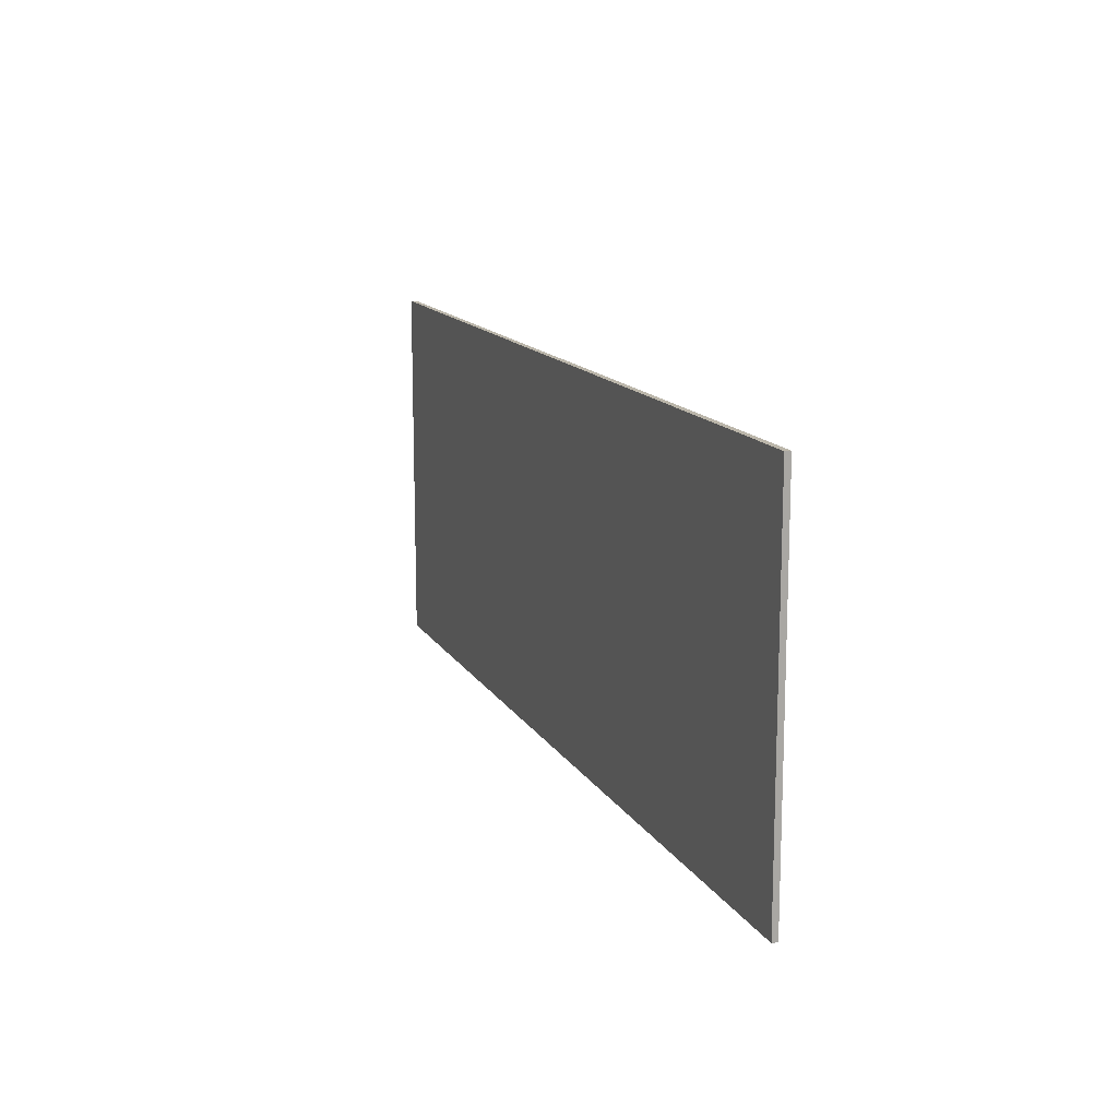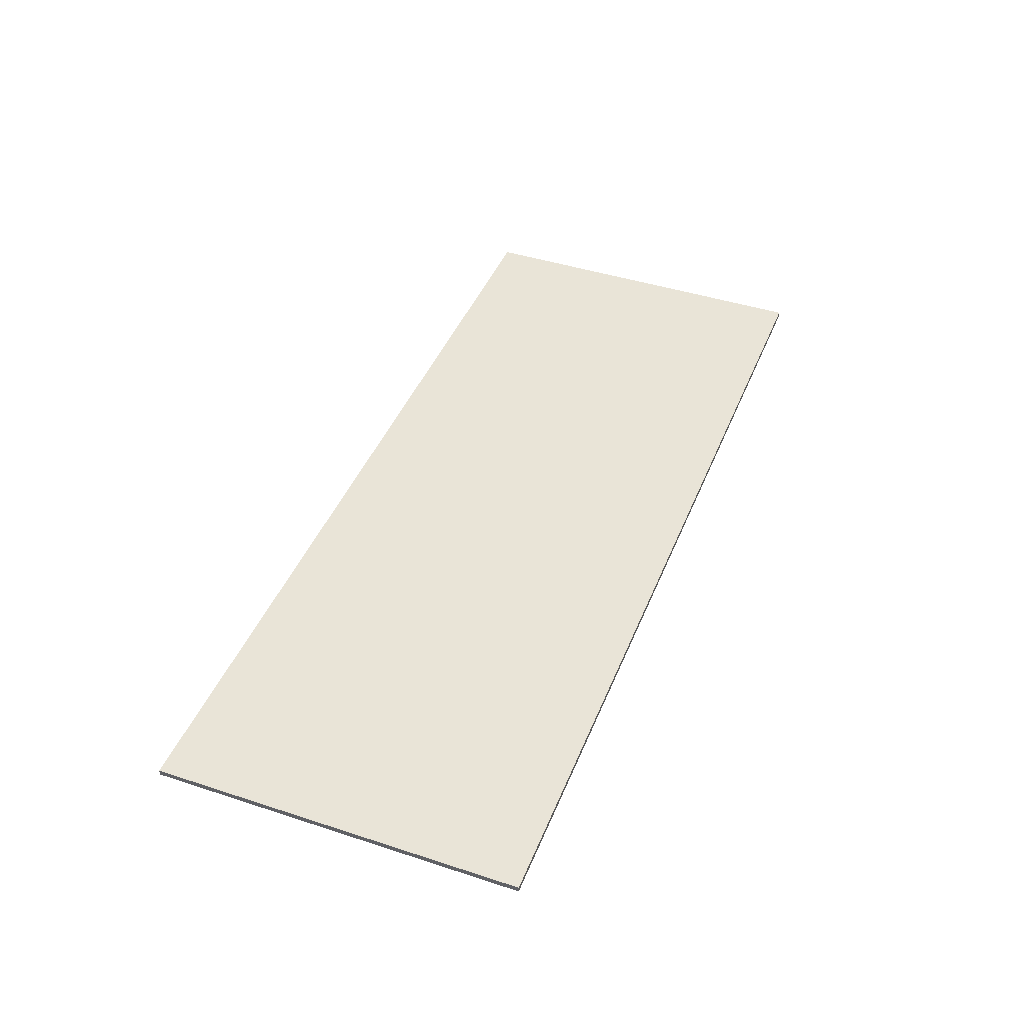
<metadata>
{"format":"obj","ext":"obj","renderer":"f3d","projection":"perspective","resolution":1024,"background":"white","views":[{"elev":13.9,"azim":69.8,"up":"+Z"},{"elev":43.4,"azim":111.1,"up":"+Y"}]}
</metadata>
<code>
v 1 0 -0.4
v 1 0 0.4
v -1 0 0.4
v -1 0 -0.4
v -1 -0.0125 -0.4
v 1 -0.0125 -0.4
v 1 0 -0.4
v -1 0 -0.4
v -1 -0.0125 0.4
v -1 -0.0125 -0.4
v -1 0 -0.4
v -1 0 0.4
v 1 -0.0125 0.4
v -1 -0.0125 0.4
v -1 0 0.4
v 1 0 0.4
v 1 -0.0125 -0.4
v 1 -0.0125 0.4
v 1 0 0.4
v 1 0 -0.4
v -0.6394 -0.0125 -0.225
v -0.5716 -0.0125 -0.225
v -0.6168 -0.0125 -0.118
v -0.5781 -0.0125 -0.01798
v -0.6168 -0.0125 -0.118
v -0.5491 -0.0125 -0.1152
v -0.7023 -0.0125 0.226
v -0.7023 -0.0125 0.1654
v -0.45 -0.0125 0.1654
v -0.6168 -0.0125 -0.118
v -0.5716 -0.0125 -0.225
v -0.5491 -0.0125 -0.1152
v -0.5108 -0.0125 -0.01279
v -0.5227 -0.0125 0.07608
v -0.5781 -0.0125 -0.01798
v -0.5227 -0.0125 0.07608
v -0.5108 -0.0125 -0.01279
v -0.4565 -0.0125 0.08247
v -0.5108 -0.0125 -0.01279
v -0.5781 -0.0125 -0.01798
v -0.5491 -0.0125 -0.1152
v -0.4565 -0.0125 0.08247
v -0.45 -0.0125 0.1654
v -0.5227 -0.0125 0.07608
v -0.45 -0.0125 0.1654
v -0.4565 -0.0125 0.08247
v -0.3861 -0.0125 0.1709
v -0.3861 -0.0125 0.1709
v -0.3861 -0.0125 0.226
v -0.45 -0.0125 0.1654
v -0.45 -0.0125 0.1654
v -0.3861 -0.0125 0.226
v -0.7023 -0.0125 0.226
v -0.2749 -0.0125 -0.225
v -0.2072 -0.0125 -0.225
v -0.2523 -0.0125 -0.118
v -0.2137 -0.0125 -0.01798
v -0.2523 -0.0125 -0.118
v -0.1847 -0.0125 -0.1152
v -0.3378 -0.0125 0.226
v -0.3378 -0.0125 0.1654
v -0.08559 -0.0125 0.1654
v -0.2523 -0.0125 -0.118
v -0.2072 -0.0125 -0.225
v -0.1847 -0.0125 -0.1152
v -0.1464 -0.0125 -0.01279
v -0.1583 -0.0125 0.07608
v -0.2137 -0.0125 -0.01798
v -0.1583 -0.0125 0.07608
v -0.1464 -0.0125 -0.01279
v -0.09211 -0.0125 0.08247
v -0.1464 -0.0125 -0.01279
v -0.2137 -0.0125 -0.01798
v -0.1847 -0.0125 -0.1152
v -0.09211 -0.0125 0.08247
v -0.08559 -0.0125 0.1654
v -0.1583 -0.0125 0.07608
v -0.08559 -0.0125 0.1654
v -0.09211 -0.0125 0.08247
v -0.02173 -0.0125 0.1709
v -0.02173 -0.0125 0.1709
v -0.02173 -0.0125 0.226
v -0.08559 -0.0125 0.1654
v -0.08559 -0.0125 0.1654
v -0.02173 -0.0125 0.226
v -0.3378 -0.0125 0.226
v 0.07912 -0.0125 -0.1047
v 0.03262 -0.0125 -0.1593
v 0.1091 -0.0125 -0.161
v 0.07912 -0.0125 -0.1047
v 0.01782 -0.0125 -0.1047
v 0.03262 -0.0125 -0.1593
v 0.03262 -0.0125 -0.1593
v 0.06599 -0.0125 -0.2018
v 0.1091 -0.0125 -0.161
v 0.1143 -0.0125 -0.2292
v 0.1741 -0.0125 -0.2383
v 0.1712 -0.0125 -0.1812
v 0.1712 -0.0125 -0.1812
v 0.1091 -0.0125 -0.161
v 0.1143 -0.0125 -0.2292
v 0.1143 -0.0125 -0.2292
v 0.1091 -0.0125 -0.161
v 0.06599 -0.0125 -0.2018
v 0.03112 -0.0125 -0.01847
v 0.08431 -0.0125 -0.01847
v 0.09304 -0.0125 0.04734
v 0.06777 -0.0125 0.226
v 0.09304 -0.0125 0.04734
v 0.1115 -0.0125 0.1715
v 0.09304 -0.0125 0.04734
v 0.06777 -0.0125 0.226
v 0.03112 -0.0125 -0.01847
v 0.08431 -0.0125 -0.01847
v 0.123 -0.0125 0.01329
v 0.09304 -0.0125 0.04734
v 0.123 -0.0125 0.01329
v 0.1718 -0.0125 0.024
v 0.1328 -0.0125 0.06955
v 0.1328 -0.0125 0.06955
v 0.1718 -0.0125 0.024
v 0.1819 -0.0125 0.07718
v 0.1328 -0.0125 0.06955
v 0.09304 -0.0125 0.04734
v 0.123 -0.0125 0.01329
v 0.06777 -0.0125 0.226
v 0.1115 -0.0125 0.1715
v 0.3135 -0.0125 0.226
v 0.1712 -0.0125 -0.1812
v 0.1741 -0.0125 -0.2383
v 0.2131 -0.0125 -0.1742
v 0.2131 -0.0125 -0.1742
v 0.2407 -0.0125 -0.2271
v 0.2459 -0.0125 -0.153
v 0.2407 -0.0125 -0.2271
v 0.2131 -0.0125 -0.1742
v 0.1741 -0.0125 -0.2383
v 0.2931 -0.0125 -0.1934
v 0.2672 -0.0125 -0.1204
v 0.2459 -0.0125 -0.153
v 0.2459 -0.0125 -0.153
v 0.2407 -0.0125 -0.2271
v 0.2931 -0.0125 -0.1934
v 0.3271 -0.0125 -0.1415
v 0.2743 -0.0125 -0.07877
v 0.2672 -0.0125 -0.1204
v 0.2743 -0.0125 -0.07877
v 0.3385 -0.0125 -0.07554
v 0.2674 -0.0125 -0.03634
v 0.3385 -0.0125 -0.07554
v 0.2743 -0.0125 -0.07877
v 0.3271 -0.0125 -0.1415
v 0.3271 -0.0125 -0.1415
v 0.2672 -0.0125 -0.1204
v 0.2931 -0.0125 -0.1934
v 0.2142 -0.0125 0.01707
v 0.2467 -0.0125 -0.003722
v 0.2458 -0.0125 0.06672
v 0.2458 -0.0125 0.06672
v 0.1819 -0.0125 0.07718
v 0.2142 -0.0125 0.01707
v 0.2467 -0.0125 -0.003722
v 0.2957 -0.0125 0.03535
v 0.2458 -0.0125 0.06672
v 0.1819 -0.0125 0.07718
v 0.1718 -0.0125 0.024
v 0.2142 -0.0125 0.01707
v 0.2674 -0.0125 -0.03634
v 0.3278 -0.0125 -0.01329
v 0.2957 -0.0125 0.03535
v 0.3278 -0.0125 -0.01329
v 0.2674 -0.0125 -0.03634
v 0.3385 -0.0125 -0.07554
v 0.1115 -0.0125 0.1715
v 0.3135 -0.0125 0.1715
v 0.3135 -0.0125 0.226
v 0.2467 -0.0125 -0.003722
v 0.2674 -0.0125 -0.03634
v 0.2957 -0.0125 0.03535
v 0.4276 -0.0125 -0.1777
v 0.4737 -0.0125 -0.1399
v 0.3973 -0.0125 -0.1029
v 0.4737 -0.0125 -0.1399
v 0.4276 -0.0125 -0.1777
v 0.5034 -0.0125 -0.1728
v 0.3973 -0.0125 -0.1029
v 0.4564 -0.0125 -0.08295
v 0.3871 -0.0125 1.3e-05
v 0.4564 -0.0125 -0.08295
v 0.3973 -0.0125 -0.1029
v 0.4737 -0.0125 -0.1399
v 0.4776 -0.0125 -0.2231
v 0.5463 -0.0125 -0.2383
v 0.5034 -0.0125 -0.1728
v 0.5463 -0.0125 -0.1838
v 0.5034 -0.0125 -0.1728
v 0.5463 -0.0125 -0.2383
v 0.5463 -0.0125 -0.2383
v 0.5895 -0.0125 -0.1729
v 0.5463 -0.0125 -0.1838
v 0.4776 -0.0125 -0.2231
v 0.5034 -0.0125 -0.1728
v 0.4276 -0.0125 -0.1777
v 0.3973 -0.0125 0.1033
v 0.3871 -0.0125 1.3e-05
v 0.4564 -0.0125 0.08328
v 0.4507 -0.0125 1.3e-05
v 0.3871 -0.0125 1.3e-05
v 0.4564 -0.0125 -0.08295
v 0.4737 -0.0125 0.1406
v 0.4276 -0.0125 0.1783
v 0.3973 -0.0125 0.1033
v 0.4564 -0.0125 0.08328
v 0.3871 -0.0125 1.3e-05
v 0.4507 -0.0125 1.3e-05
v 0.5034 -0.0125 0.1738
v 0.4276 -0.0125 0.1783
v 0.4737 -0.0125 0.1406
v 0.4776 -0.0125 0.2241
v 0.5034 -0.0125 0.1738
v 0.5463 -0.0125 0.2393
v 0.4776 -0.0125 0.2241
v 0.4276 -0.0125 0.1783
v 0.5034 -0.0125 0.1738
v 0.4737 -0.0125 0.1406
v 0.3973 -0.0125 0.1033
v 0.4564 -0.0125 0.08328
v 0.6191 -0.0125 -0.1402
v 0.5895 -0.0125 -0.1729
v 0.6658 -0.0125 -0.1777
v 0.6156 -0.0125 -0.2231
v 0.5895 -0.0125 -0.1729
v 0.5463 -0.0125 -0.2383
v 0.6963 -0.0125 -0.1029
v 0.6362 -0.0125 -0.08336
v 0.6191 -0.0125 -0.1402
v 0.6658 -0.0125 -0.1777
v 0.5895 -0.0125 -0.1729
v 0.6156 -0.0125 -0.2231
v 0.7065 -0.0125 1.3e-05
v 0.6362 -0.0125 -0.08336
v 0.6963 -0.0125 -0.1029
v 0.642 -0.0125 1.3e-05
v 0.7065 -0.0125 1.3e-05
v 0.6362 -0.0125 0.0837
v 0.642 -0.0125 1.3e-05
v 0.6362 -0.0125 -0.08336
v 0.7065 -0.0125 1.3e-05
v 0.6963 -0.0125 -0.1029
v 0.6191 -0.0125 -0.1402
v 0.6658 -0.0125 -0.1777
v 0.5463 -0.0125 0.1848
v 0.5895 -0.0125 0.1738
v 0.5463 -0.0125 0.2393
v 0.6154 -0.0125 0.2241
v 0.5463 -0.0125 0.2393
v 0.5895 -0.0125 0.1738
v 0.5895 -0.0125 0.1738
v 0.6656 -0.0125 0.1785
v 0.6154 -0.0125 0.2241
v 0.5463 -0.0125 0.1848
v 0.5463 -0.0125 0.2393
v 0.5034 -0.0125 0.1738
v 0.6362 -0.0125 0.0837
v 0.6963 -0.0125 0.1035
v 0.6191 -0.0125 0.1409
v 0.6963 -0.0125 0.1035
v 0.6362 -0.0125 0.0837
v 0.7065 -0.0125 1.3e-05
v 0.6191 -0.0125 0.1409
v 0.6656 -0.0125 0.1785
v 0.5895 -0.0125 0.1738
v 0.6656 -0.0125 0.1785
v 0.6191 -0.0125 0.1409
v 0.6963 -0.0125 0.1035
v -0.83 -0.0125 -0.391
v -0.6394 -0.0125 -0.225
v -0.6168 -0.0125 -0.118
v -0.6394 -0.0125 -0.225
v -0.83 -0.0125 -0.391
v -0.5716 -0.0125 -0.225
v -0.5716 -0.0125 -0.225
v -0.2749 -0.0125 -0.225
v -0.5491 -0.0125 -0.1152
v -0.2749 -0.0125 -0.225
v -0.5716 -0.0125 -0.225
v -0.83 -0.0125 -0.391
v -0.2072 -0.0125 -0.225
v -0.2749 -0.0125 -0.225
v -0.83 -0.0125 -0.391
v -0.83 -0.0125 -0.391
v 0.1741 -0.0125 -0.2383
v -0.2072 -0.0125 -0.225
v -0.83 -0.0125 -0.391
v -0.6168 -0.0125 -0.118
v -0.7023 -0.0125 0.1654
v -0.4565 -0.0125 0.08247
v -0.5108 -0.0125 -0.01279
v -0.2523 -0.0125 -0.118
v -0.2523 -0.0125 -0.118
v -0.5108 -0.0125 -0.01279
v -0.5491 -0.0125 -0.1152
v -0.2137 -0.0125 -0.01798
v -0.4565 -0.0125 0.08247
v -0.2523 -0.0125 -0.118
v -0.2749 -0.0125 -0.225
v -0.2523 -0.0125 -0.118
v -0.5491 -0.0125 -0.1152
v -0.7023 -0.0125 0.1654
v -0.6168 -0.0125 -0.118
v -0.5781 -0.0125 -0.01798
v 0.03262 -0.0125 -0.1593
v -0.2072 -0.0125 -0.225
v 0.06599 -0.0125 -0.2018
v 0.1091 -0.0125 -0.161
v 0.1712 -0.0125 -0.1812
v 0.07912 -0.0125 -0.1047
v 0.1143 -0.0125 -0.2292
v -0.2072 -0.0125 -0.225
v 0.1741 -0.0125 -0.2383
v 0.2743 -0.0125 -0.07877
v 0.07912 -0.0125 -0.1047
v 0.1712 -0.0125 -0.1812
v -0.1464 -0.0125 -0.01279
v -0.1847 -0.0125 -0.1152
v 0.01782 -0.0125 -0.1047
v 0.01782 -0.0125 -0.1047
v -0.1847 -0.0125 -0.1152
v 0.03262 -0.0125 -0.1593
v 0.03112 -0.0125 -0.01847
v 0.01782 -0.0125 -0.1047
v 0.07912 -0.0125 -0.1047
v 0.07912 -0.0125 -0.1047
v 0.08431 -0.0125 -0.01847
v 0.03112 -0.0125 -0.01847
v 0.123 -0.0125 0.01329
v 0.08431 -0.0125 -0.01847
v 0.07912 -0.0125 -0.1047
v -0.2072 -0.0125 -0.225
v 0.03262 -0.0125 -0.1593
v -0.1847 -0.0125 -0.1152
v 0.01782 -0.0125 -0.1047
v 0.03112 -0.0125 -0.01847
v -0.1464 -0.0125 -0.01279
v 0.2743 -0.0125 -0.07877
v 0.1718 -0.0125 0.024
v 0.07912 -0.0125 -0.1047
v 0.06599 -0.0125 -0.2018
v -0.2072 -0.0125 -0.225
v 0.1143 -0.0125 -0.2292
v -0.83 -0.0125 -0.391
v 0.83 -0.0125 -0.391
v 0.1741 -0.0125 -0.2383
v -0.45 -0.0125 0.1654
v -0.7023 -0.0125 0.1654
v -0.5227 -0.0125 0.07608
v -0.5227 -0.0125 0.07608
v -0.7023 -0.0125 0.1654
v -0.5781 -0.0125 -0.01798
v -0.3378 -0.0125 0.1654
v -0.4565 -0.0125 0.08247
v -0.2137 -0.0125 -0.01798
v -0.3378 -0.0125 0.1654
v -0.2137 -0.0125 -0.01798
v -0.1583 -0.0125 0.07608
v -0.3861 -0.0125 0.226
v -0.83 -0.0125 0.273
v -0.7023 -0.0125 0.226
v -0.7023 -0.0125 0.226
v -0.83 -0.0125 0.273
v -0.7023 -0.0125 0.1654
v -0.3861 -0.0125 0.1709
v -0.3378 -0.0125 0.226
v -0.3861 -0.0125 0.226
v -0.3378 -0.0125 0.226
v -0.3861 -0.0125 0.1709
v -0.3378 -0.0125 0.1654
v -0.3861 -0.0125 0.226
v -0.3378 -0.0125 0.226
v -0.83 -0.0125 0.273
v -0.3861 -0.0125 0.1709
v -0.4565 -0.0125 0.08247
v -0.3378 -0.0125 0.1654
v -0.83 -0.0125 0.273
v -0.3378 -0.0125 0.226
v -0.02173 -0.0125 0.226
v -0.3378 -0.0125 0.1654
v -0.1583 -0.0125 0.07608
v -0.08559 -0.0125 0.1654
v -0.7023 -0.0125 0.1654
v -0.83 -0.0125 0.273
v -0.83 -0.0125 -0.391
v -0.09211 -0.0125 0.08247
v -0.1464 -0.0125 -0.01279
v 0.03112 -0.0125 -0.01847
v 0.09304 -0.0125 0.04734
v 0.1328 -0.0125 0.06955
v 0.1115 -0.0125 0.1715
v 0.1718 -0.0125 0.024
v 0.123 -0.0125 0.01329
v 0.07912 -0.0125 -0.1047
v 0.1328 -0.0125 0.06955
v 0.1819 -0.0125 0.07718
v 0.1115 -0.0125 0.1715
v 0.03112 -0.0125 -0.01847
v -0.02173 -0.0125 0.1709
v -0.09211 -0.0125 0.08247
v -0.02173 -0.0125 0.1709
v 0.06777 -0.0125 0.226
v -0.02173 -0.0125 0.226
v -0.02173 -0.0125 0.1709
v 0.03112 -0.0125 -0.01847
v 0.06777 -0.0125 0.226
v -0.83 -0.0125 0.273
v -0.02173 -0.0125 0.226
v 0.83 -0.0125 0.273
v 0.1819 -0.0125 0.07718
v 0.3135 -0.0125 0.1715
v 0.1115 -0.0125 0.1715
v 0.2674 -0.0125 -0.03634
v 0.2142 -0.0125 0.01707
v 0.1718 -0.0125 0.024
v 0.83 -0.0125 0.273
v -0.02173 -0.0125 0.226
v 0.06777 -0.0125 0.226
v 0.2743 -0.0125 -0.07877
v 0.1712 -0.0125 -0.1812
v 0.2131 -0.0125 -0.1742
v 0.2672 -0.0125 -0.1204
v 0.2743 -0.0125 -0.07877
v 0.2131 -0.0125 -0.1742
v 0.2131 -0.0125 -0.1742
v 0.2459 -0.0125 -0.153
v 0.2672 -0.0125 -0.1204
v 0.2931 -0.0125 -0.1934
v 0.4276 -0.0125 -0.1777
v 0.3271 -0.0125 -0.1415
v 0.4776 -0.0125 -0.2231
v 0.4276 -0.0125 -0.1777
v 0.2931 -0.0125 -0.1934
v 0.3271 -0.0125 -0.1415
v 0.4276 -0.0125 -0.1777
v 0.3973 -0.0125 -0.1029
v 0.2931 -0.0125 -0.1934
v 0.2407 -0.0125 -0.2271
v 0.4776 -0.0125 -0.2231
v 0.2674 -0.0125 -0.03634
v 0.1718 -0.0125 0.024
v 0.2743 -0.0125 -0.07877
v 0.3871 -0.0125 1.3e-05
v 0.3385 -0.0125 -0.07554
v 0.3973 -0.0125 -0.1029
v 0.3385 -0.0125 -0.07554
v 0.3871 -0.0125 1.3e-05
v 0.3278 -0.0125 -0.01329
v 0.3271 -0.0125 -0.1415
v 0.3973 -0.0125 -0.1029
v 0.3385 -0.0125 -0.07554
v 0.2142 -0.0125 0.01707
v 0.2674 -0.0125 -0.03634
v 0.2467 -0.0125 -0.003722
v 0.4776 -0.0125 -0.2231
v 0.2407 -0.0125 -0.2271
v 0.5463 -0.0125 -0.2383
v 0.6156 -0.0125 -0.2231
v 0.83 -0.0125 -0.391
v 0.6658 -0.0125 -0.1777
v 0.83 -0.0125 -0.391
v 0.6156 -0.0125 -0.2231
v 0.5463 -0.0125 -0.2383
v 0.6658 -0.0125 -0.1777
v 0.83 -0.0125 -0.391
v 0.6963 -0.0125 -0.1029
v 0.2407 -0.0125 -0.2271
v 0.83 -0.0125 -0.391
v 0.5463 -0.0125 -0.2383
v 0.4737 -0.0125 -0.1399
v 0.5034 -0.0125 -0.1728
v 0.5463 -0.0125 -0.1838
v 0.6191 -0.0125 -0.1402
v 0.5463 -0.0125 -0.1838
v 0.5895 -0.0125 -0.1729
v 0.5463 -0.0125 -0.1838
v 0.6191 -0.0125 -0.1402
v 0.4737 -0.0125 -0.1399
v 0.6191 -0.0125 -0.1402
v 0.6362 -0.0125 -0.08336
v 0.4737 -0.0125 -0.1399
v 0.4737 -0.0125 -0.1399
v 0.6362 -0.0125 -0.08336
v 0.4564 -0.0125 -0.08295
v 0.83 -0.0125 -0.391
v 0.7065 -0.0125 1.3e-05
v 0.6963 -0.0125 -0.1029
v 0.2407 -0.0125 -0.2271
v 0.1741 -0.0125 -0.2383
v 0.83 -0.0125 -0.391
v 0.642 -0.0125 1.3e-05
v 0.4564 -0.0125 -0.08295
v 0.6362 -0.0125 -0.08336
v 0.3135 -0.0125 0.1715
v 0.2458 -0.0125 0.06672
v 0.2957 -0.0125 0.03535
v 0.2957 -0.0125 0.03535
v 0.3278 -0.0125 -0.01329
v 0.3871 -0.0125 1.3e-05
v 0.4737 -0.0125 0.1406
v 0.4564 -0.0125 0.08328
v 0.6362 -0.0125 0.0837
v 0.2957 -0.0125 0.03535
v 0.3871 -0.0125 1.3e-05
v 0.3973 -0.0125 0.1033
v 0.3135 -0.0125 0.226
v 0.3135 -0.0125 0.1715
v 0.4276 -0.0125 0.1783
v 0.3973 -0.0125 0.1033
v 0.3135 -0.0125 0.1715
v 0.2957 -0.0125 0.03535
v 0.4276 -0.0125 0.1783
v 0.3135 -0.0125 0.1715
v 0.3973 -0.0125 0.1033
v 0.4276 -0.0125 0.1783
v 0.4776 -0.0125 0.2241
v 0.3135 -0.0125 0.226
v 0.3135 -0.0125 0.226
v 0.4776 -0.0125 0.2241
v 0.5463 -0.0125 0.2393
v 0.4564 -0.0125 0.08328
v 0.4507 -0.0125 1.3e-05
v 0.642 -0.0125 1.3e-05
v 0.3135 -0.0125 0.1715
v 0.1819 -0.0125 0.07718
v 0.2458 -0.0125 0.06672
v 0.6191 -0.0125 0.1409
v 0.5463 -0.0125 0.1848
v 0.4737 -0.0125 0.1406
v 0.4737 -0.0125 0.1406
v 0.6362 -0.0125 0.0837
v 0.6191 -0.0125 0.1409
v 0.4737 -0.0125 0.1406
v 0.5463 -0.0125 0.1848
v 0.5034 -0.0125 0.1738
v 0.4507 -0.0125 1.3e-05
v 0.4564 -0.0125 -0.08295
v 0.642 -0.0125 1.3e-05
v 0.6963 -0.0125 0.1035
v 0.7065 -0.0125 1.3e-05
v 0.83 -0.0125 0.273
v 0.4564 -0.0125 0.08328
v 0.642 -0.0125 1.3e-05
v 0.6362 -0.0125 0.0837
v 0.5895 -0.0125 0.1738
v 0.5463 -0.0125 0.1848
v 0.6191 -0.0125 0.1409
v 0.6154 -0.0125 0.2241
v 0.6656 -0.0125 0.1785
v 0.83 -0.0125 0.273
v 0.83 -0.0125 0.273
v 0.6656 -0.0125 0.1785
v 0.6963 -0.0125 0.1035
v 0.6154 -0.0125 0.2241
v 0.83 -0.0125 0.273
v 0.5463 -0.0125 0.2393
v 0.83 -0.0125 0.273
v 0.06777 -0.0125 0.226
v 0.5463 -0.0125 0.2393
v 0.7065 -0.0125 1.3e-05
v 0.83 -0.0125 -0.391
v 0.83 -0.0125 0.273
v 0.5463 -0.0125 0.2393
v 0.06777 -0.0125 0.226
v 0.3135 -0.0125 0.226
v -1 -0.0125 0.4
v -0.83 -0.0125 0.273
v 0.83 -0.0125 0.273
v 1 -0.0125 0.4
v -0.83 -0.0125 0.273
v -1 -0.0125 0.4
v -1 -0.0125 -0.4
v -0.83 -0.0125 -0.391
v -0.83 -0.0125 -0.391
v -1 -0.0125 -0.4
v 1 -0.0125 -0.4
v 0.83 -0.0125 -0.391
v 1 -0.0125 0.4
v 0.83 -0.0125 0.273
v 0.83 -0.0125 -0.391
v 1 -0.0125 -0.4
g mesh571076
f 1 3 2
f 3 1 4
f 5 7 6
f 7 5 8
f 9 11 10
f 11 9 12
f 13 15 14
f 15 13 16
f 17 19 18
f 19 17 20
g mesh571078
f 21 22 23
f 24 25 26
f 27 28 29
f 30 31 32
f 33 34 35
f 36 37 38
f 39 40 41
f 42 43 44
f 45 46 47
f 48 49 50
f 51 52 53
f 54 55 56
f 57 58 59
f 60 61 62
f 63 64 65
f 66 67 68
f 69 70 71
f 72 73 74
f 75 76 77
f 78 79 80
f 81 82 83
f 84 85 86
f 87 88 89
f 90 91 92
f 93 94 95
f 96 97 98
f 99 100 101
f 102 103 104
f 105 106 107
f 108 109 110
f 111 112 113
f 114 115 116
f 117 118 119
f 120 121 122
f 123 124 125
f 126 127 128
f 129 130 131
f 132 133 134
f 135 136 137
f 138 139 140
f 141 142 143
f 144 145 146
f 147 148 149
f 150 151 152
f 153 154 155
f 156 157 158
f 159 160 161
f 162 163 164
f 165 166 167
f 168 169 170
f 171 172 173
f 174 175 176
f 177 178 179
f 180 181 182
f 183 184 185
f 186 187 188
f 189 190 191
f 192 193 194
f 195 196 197
f 198 199 200
f 201 202 203
f 204 205 206
f 207 208 209
f 210 211 212
f 213 214 215
f 216 217 218
f 219 220 221
f 222 223 224
f 225 226 227
f 228 229 230
f 231 232 233
f 234 235 236
f 237 238 239
f 240 241 242
f 243 244 245
f 246 247 248
f 249 250 251
f 252 253 254
f 255 256 257
f 258 259 260
f 261 262 263
f 264 265 266
f 267 268 269
f 270 271 272
f 273 274 275
f 276 277 278
f 279 280 281
f 282 283 284
f 285 286 287
f 288 289 290
f 291 292 293
f 294 295 296
f 297 298 299
f 300 301 302
f 303 304 305
f 306 307 308
f 309 310 311
f 312 313 314
f 315 316 317
f 318 319 320
f 321 322 323
f 324 325 326
f 327 328 329
f 330 331 332
f 333 334 335
f 336 337 338
f 339 340 341
f 342 343 344
f 345 346 347
f 348 349 350
f 351 352 353
f 354 355 356
f 357 358 359
f 360 361 362
f 363 364 365
f 366 367 368
f 369 370 371
f 372 373 374
f 375 376 377
f 378 379 380
f 381 382 383
f 384 385 386
f 387 388 389
f 390 391 392
f 393 394 395
f 396 397 398
f 399 400 401
f 402 403 404
f 405 406 407
f 408 409 410
f 411 412 413
f 414 415 416
f 417 418 419
f 420 421 422
f 423 424 425
f 426 427 428
f 429 430 431
f 432 433 434
f 435 436 437
f 438 439 440
f 441 442 443
f 444 445 446
f 447 448 449
f 450 451 452
f 453 454 455
f 456 457 458
f 459 460 461
f 462 463 464
f 465 466 467
f 468 469 470
f 471 472 473
f 474 475 476
f 477 478 479
f 480 481 482
f 483 484 485
f 486 487 488
f 489 490 491
f 492 493 494
f 495 496 497
f 498 499 500
f 501 502 503
f 504 505 506
f 507 508 509
f 510 511 512
f 513 514 515
f 516 517 518
f 519 520 521
f 522 523 524
f 525 526 527
f 528 529 530
f 531 532 533
f 534 535 536
f 537 538 539
f 540 541 542
f 543 544 545
f 546 547 548
f 549 550 551
f 552 553 554
f 555 556 557
f 558 559 560
f 561 562 563
f 564 565 566
f 567 568 569
f 570 571 572
f 573 574 575
f 575 576 573
f 577 578 579
f 579 580 577
f 581 582 583
f 583 584 581
f 585 586 587
f 587 588 585

</code>
